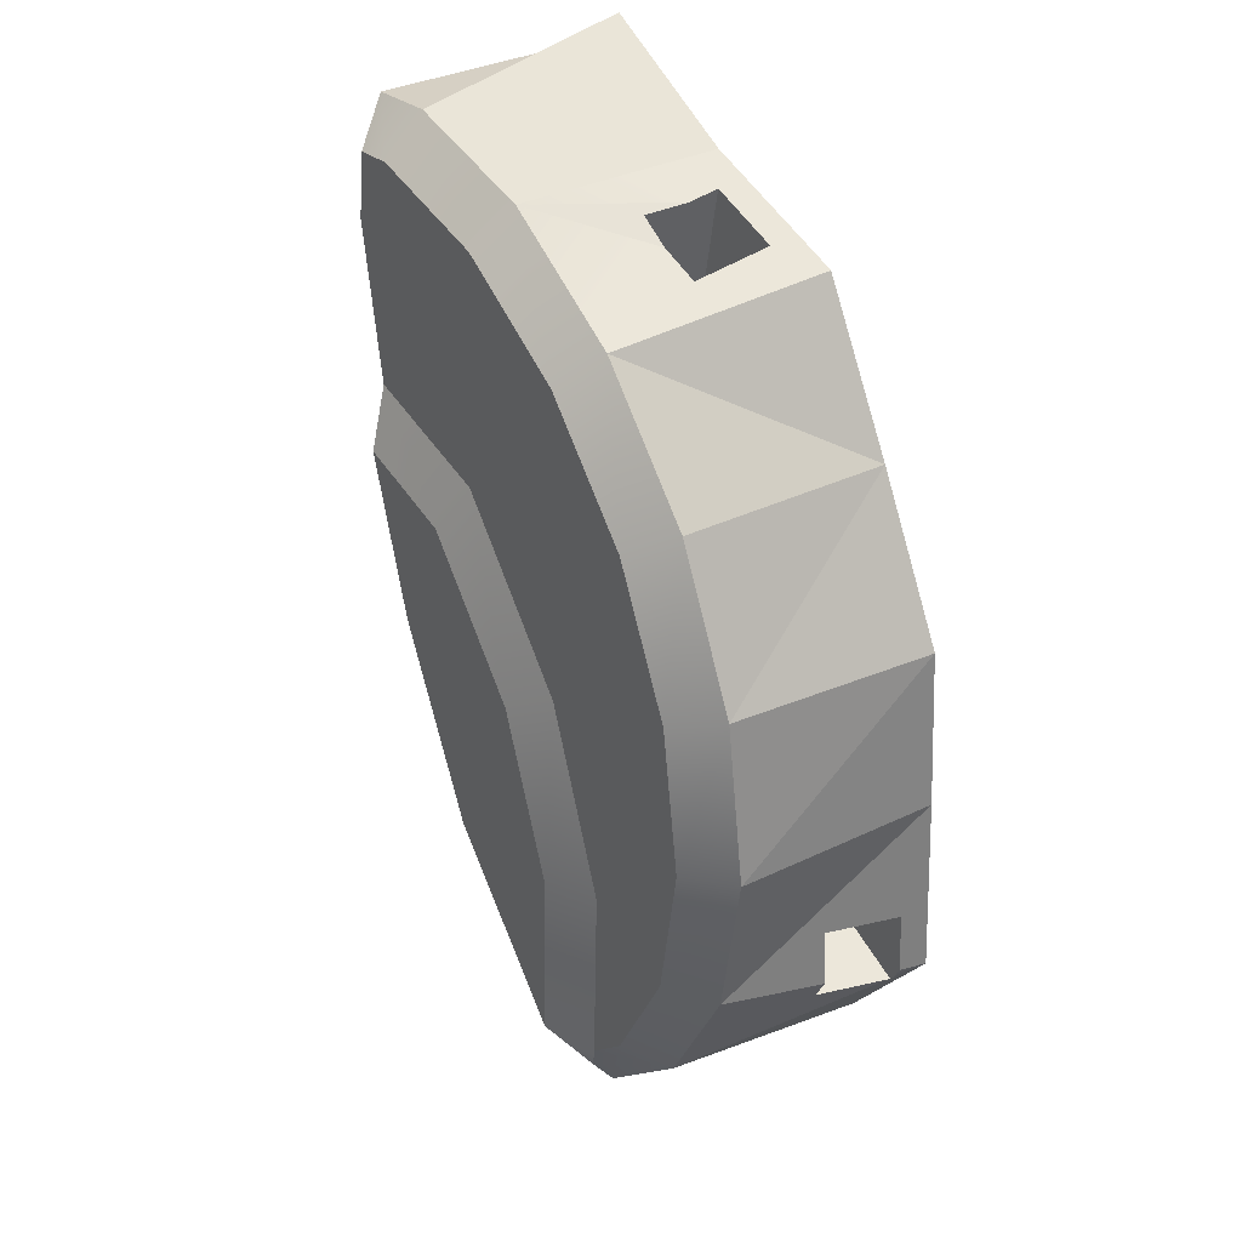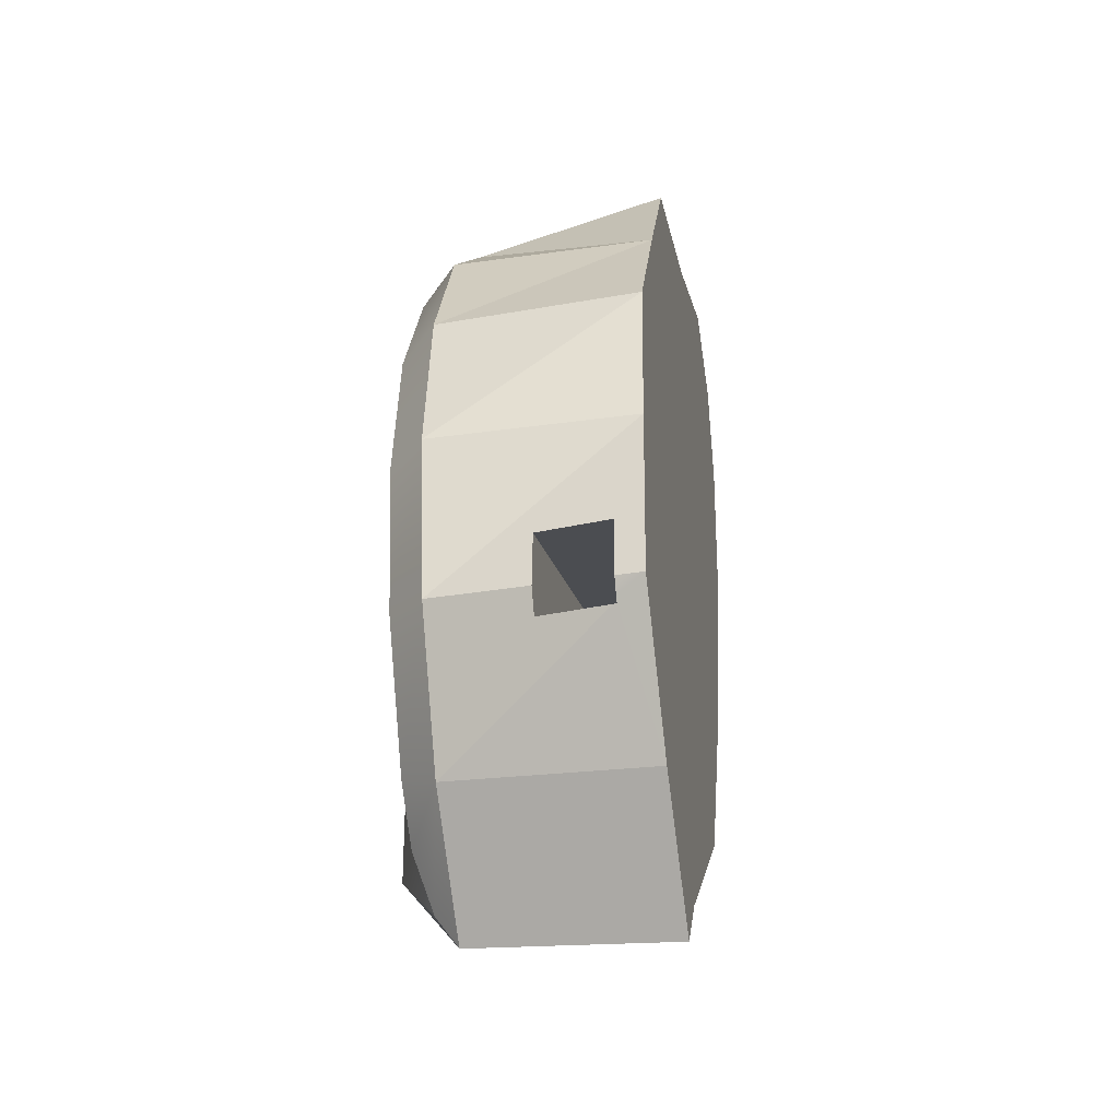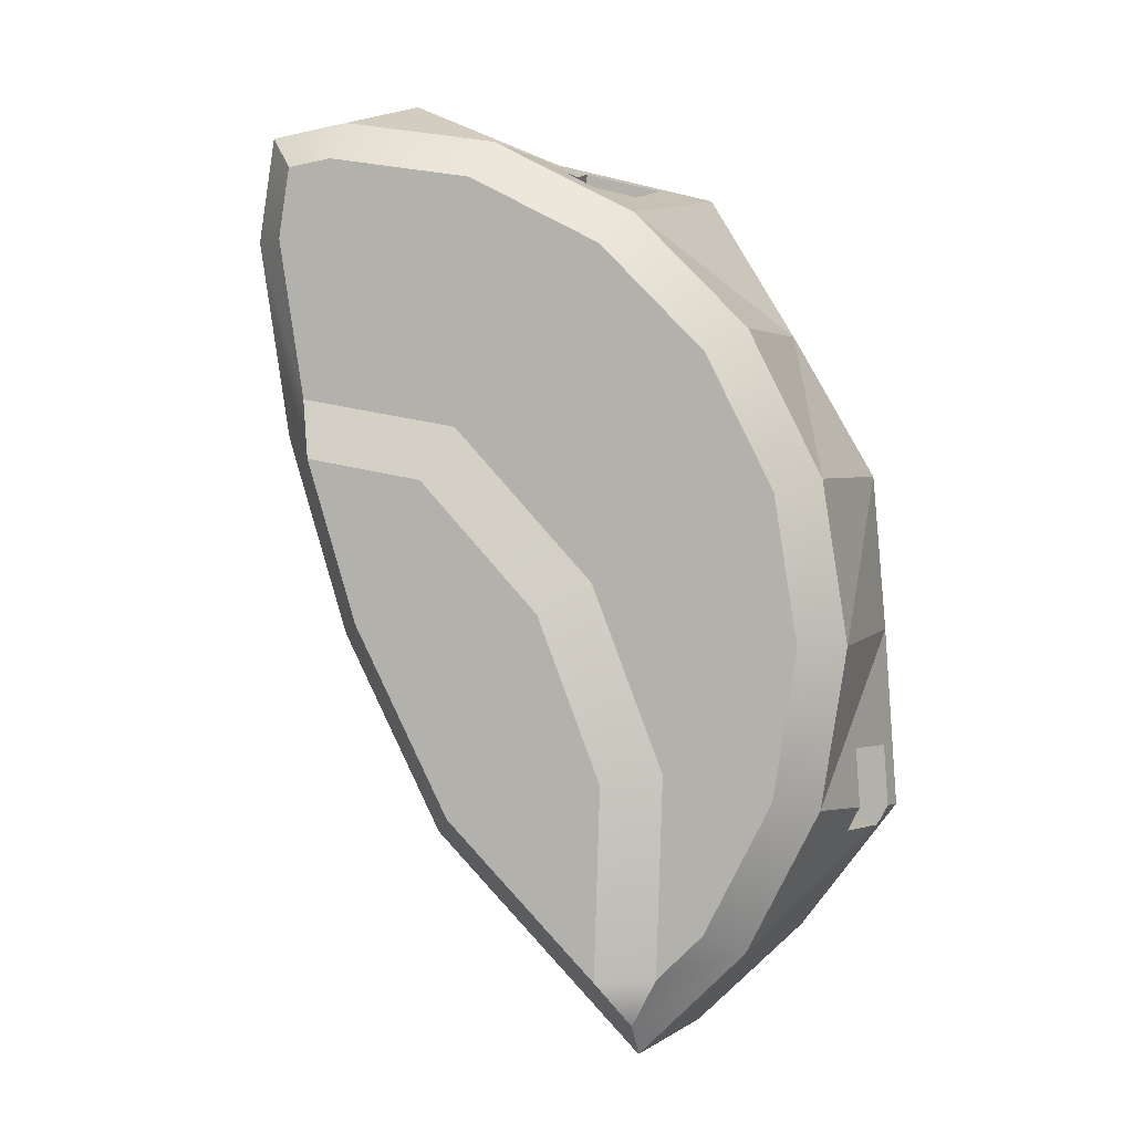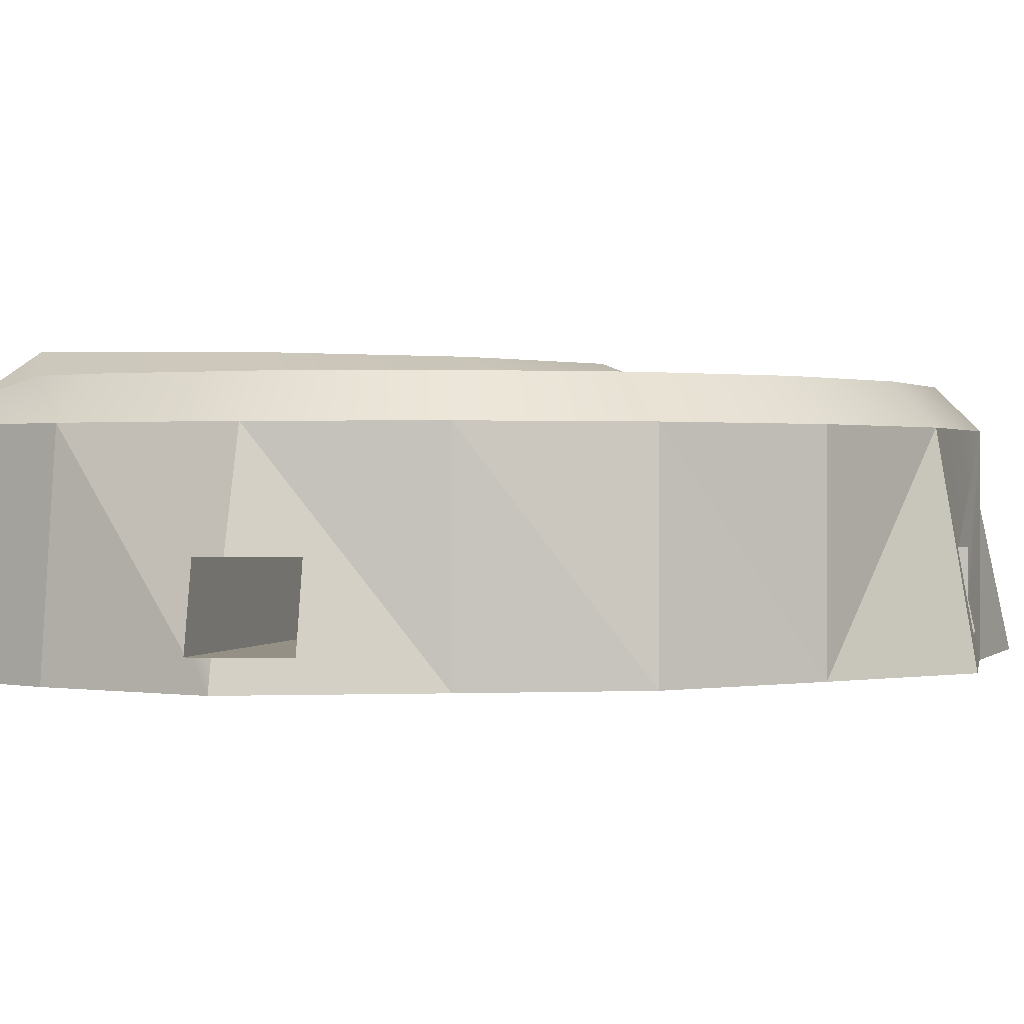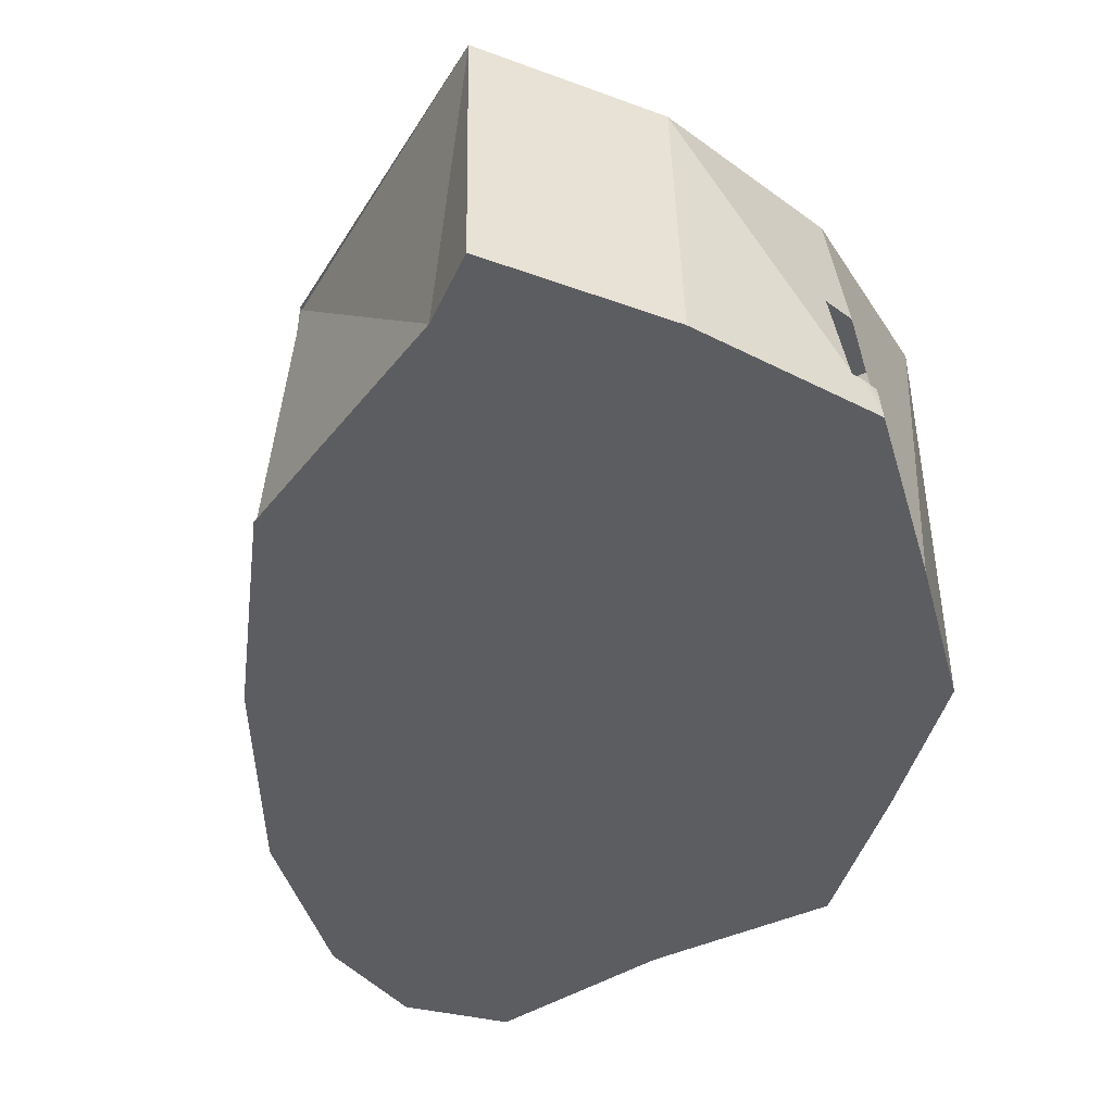
<metadata>
{"format":"obj","ext":"obj","renderer":"f3d","projection":"perspective","resolution":1024,"background":"white","views":[{"elev":35.6,"azim":-122.3,"up":"+Z"},{"elev":-35.1,"azim":-79.5,"up":"+Z"},{"elev":3.2,"azim":-162.0,"up":"+Z"},{"elev":0.5,"azim":-94.1,"up":"+Y"},{"elev":-36.6,"azim":-161.4,"up":"+Y"}]}
</metadata>
<code>
g polySurface6
v -2.916 1.672 -3.576
v -3.226 1.672 -1.619
v -3.226 -0.8422 -1.619
v -0.6903 1.672 -6.668
v -0.2157 -0.8422 -6.154
v 1.901 1.672 -4.037
v -3.226 -0.8422 -1.619
v -3.226 1.672 -1.619
v -3.057 -0.8422 0.3229
v 1.901 1.672 -4.037
v -0.2157 -0.8422 -6.154
v 2.144 -0.8422 -4.16
v -3.226 1.672 -1.619
v -2.916 1.672 0.3378
v -3.057 -0.8422 0.3229
v -3.057 -0.8422 0.3229
v -2.916 1.672 0.3378
v -2.016 -0.8422 2.103
v -2.916 1.672 0.3378
v -2.016 1.672 2.103
v -2.016 -0.8422 2.103
v -2.016 -0.8422 2.103
v -2.016 1.672 2.103
v -0.6151 1.672 3.504
v -0.9237 -0.8422 3.867
v -2.016 -0.8422 2.103
v -0.6151 1.672 3.504
v 3.9 1.672 0.8195
v 4.203 -0.8422 0.9824
v 4.288 1.672 3.271
v 4.203 -0.8422 0.9824
v 4.413 -0.8422 3.213
v 4.288 1.672 3.271
v 1.15 -0.8422 4.404
v 1.15 1.672 4.404
v 3.107 1.672 4.714
v 3.146 -0.8422 5.253
v 1.15 -0.8422 4.404
v 3.107 1.672 4.714
v 4.413 -0.8422 3.213
v 4.084 -0.8422 4.559
v 4.288 1.672 3.271
v 4.084 -0.8422 4.559
v 3.146 -0.8422 5.253
v 3.107 1.672 4.714
v 4.084 -0.8422 4.559
v 4.084 1.672 4.559
v 4.288 1.672 3.271
v 4.084 1.672 4.559
v 4.084 -0.8422 4.559
v 3.107 1.672 4.714
v -2.16 -0.8422 -5.484
v -3.383 -0.8422 -3.85
v 2.144 -0.8422 -4.199
v -3.383 -0.8422 -3.85
v 3.32 -0.8422 -1.701
v 2.144 -0.8422 -4.199
v -2.016 -0.8422 2.103
v 4.413 -0.8422 3.213
v 4.203 -0.8422 0.9824
v -0.785 -0.8422 -6.845
v -0.2157 -0.8422 -6.154
v -0.6903 1.672 -6.668
v -2.916 1.672 -3.576
v -3.149 0.4165 -3.713
v -2.016 1.672 -5.342
v -2.997 0.4165 -4.012
v -3.177 -0.4632 -4.075
v -3.098 0.4165 -2.988
v -3.149 0.4165 -3.713
v -2.916 1.672 -3.576
v -3.226 -0.8422 -1.619
v -3.28 -0.503 -3.052
v -3.383 -0.8422 -3.85
v -3.335 -0.503 -3.822
v -3.242 -0.503 -4.003
v -3.186 -0.503 -4.078
v 1.311 -0.503 -2.508
v -3.335 -0.503 -3.822
v -3.28 -0.503 -3.052
v 0.6971 -0.503 -1.663
v 1.699 -0.503 -1.586
v -2.997 0.4165 -4.012
v 1.311 0.4165 -2.508
v 1.311 -0.503 -2.508
v -3.177 -0.4632 -4.075
v -3.186 -0.503 -4.078
v -3.28 -0.503 -3.052
v 0.6971 -0.503 -1.663
v 0.6971 0.4165 -1.663
v -3.098 0.4165 -2.988
v 2.628 -0.503 -3.034
v 2.529 0.4165 -2.991
v 1.901 1.672 -4.037
v 2.144 -0.8422 -4.16
v 3.32 -0.8422 -1.701
v 3.044 -0.503 -2.163
v 3.022 -0.3663 -2.115
v 1.311 0.4165 -2.508
v -2.997 0.4165 -4.012
v -3.149 0.4165 -3.713
v -3.098 0.4165 -2.988
v 0.6971 0.4165 -1.663
v 1.699 0.4165 -1.586
v 1.311 0.4165 -2.508
v 0.6971 0.4165 -1.663
v -0.289 0.4165 3.81
v 0.2664 0.4165 3.954
v 0.6646 0.4165 4.156
v -0.3281 -0.5199 -1.404
v -1.078 1.48 -1.949
v -0.3281 1.48 -1.404
v -1.078 -0.5199 -1.949
v -2.005 1.48 -1.949
v -2.005 -0.5199 -1.949
v -2.755 1.48 -1.404
v -2.755 -0.5199 -1.404
v -3.042 1.48 -0.5222
v -3.042 -0.5199 -0.5222
v -2.755 1.48 0.3595
v -2.755 -0.5199 0.3595
v -2.005 1.48 0.9044
v -2.005 -0.5199 0.9044
v -1.078 1.48 0.9044
v -1.078 -0.5199 0.9044
v -0.3281 1.48 0.3595
v -0.3281 -0.5199 0.3595
v -0.3204 -0.3219 0.2731
v -0.0416 -0.5199 -0.5222
v -0.3204 0.25 0.2731
v -0.1112 0.25 -0.308
v -0.0416 1.48 -0.5222
v -0.1112 -0.3219 -0.308
v -0.3281 1.48 -1.404
v -0.3281 -0.5199 -1.404
v 2.628 -0.503 -3.034
v 1.311 -0.503 -2.508
v 1.311 0.4165 -2.508
v 2.529 0.4165 -2.991
v 3.044 -0.503 -2.163
v 1.699 -0.503 -1.586
v 1.311 -0.503 -2.508
v 2.628 -0.503 -3.034
v 3.14 1.672 -1.636
v 3.32 -0.8422 -1.701
v 3.9 1.672 0.8195
v 4.203 -0.8422 0.9824
v -0.1112 -0.3219 -0.308
v 0.4302 -0.3219 -0.1818
v 0.2869 -0.3219 0.4146
v -0.3204 -0.3219 0.2731
v -0.1112 0.25 -0.308
v 0.4302 0.25 -0.1818
v 0.4302 -0.3219 -0.1818
v -0.1112 -0.3219 -0.308
v -0.3204 -0.3219 0.2731
v 0.2869 -0.3219 0.4146
v 0.2869 0.25 0.4146
v -0.3204 0.25 0.2731
v -0.3204 0.25 0.2731
v 0.2869 0.25 0.4146
v 0.4302 0.25 -0.1818
v -0.1112 0.25 -0.308
v 0.2664 0.4165 3.954
v 1.15 1.672 4.404
v 0.6646 0.4165 4.156
v 0.6646 -0.1505 4.156
v 1.15 -0.8422 4.404
v 0.6646 -0.1505 4.156
v 0.6515 -0.503 4.229
v -0.9237 -0.8422 3.867
v -0.3193 -0.503 3.978
v -0.6151 1.672 3.504
v 0.2664 0.4165 3.954
v -0.289 0.4165 3.81
v -0.3193 -0.503 3.978
v 0.6971 -0.503 -1.663
v 1.699 -0.503 -1.586
v 0.6515 -0.503 4.229
v 1.699 0.4165 -1.586
v 2.977 0.4165 -2.134
v 2.529 0.4165 -2.991
v 1.311 0.4165 -2.508
v 1.699 -0.503 -1.586
v 3.044 -0.503 -2.163
v 2.977 0.4165 -2.134
v 1.699 0.4165 -1.586
v 0.6646 -0.1505 4.156
v 0.6515 -0.503 4.229
v 1.699 -0.503 -1.586
v 1.699 0.4165 -1.586
v 0.6646 0.4165 4.156
v 1.901 1.672 -4.077
v 2.529 0.4165 -2.991
v 2.977 0.4165 -2.134
v 3.14 1.672 -1.636
v 3.044 -0.503 -2.163
v 3.32 -0.8422 -1.701
v -0.2157 -0.8422 -6.154
v -0.785 -0.8422 -6.845
v -2.16 -0.8422 -5.484
v 2.144 -0.8422 -4.199
v -3.383 -0.8422 -3.85
v -3.226 -0.8422 -1.619
v 3.32 -0.8422 -1.701
v 4.203 -0.8422 0.9824
v -3.057 -0.8422 0.3229
v -2.016 -0.8422 2.103
v -0.9237 -0.8422 3.867
v 4.413 -0.8422 3.213
v 4.084 -0.8422 4.559
v 1.15 -0.8422 4.404
v 3.146 -0.8422 5.253
v -0.6903 1.672 -6.668
v -2.016 1.672 -5.342
v -2.16 -0.8422 -5.484
v -0.785 -0.8422 -6.845
v -2.016 1.672 -5.342
v -3.177 -0.4632 -4.075
v -3.186 -0.503 -4.078
v -2.16 -0.8422 -5.484
v -3.242 -0.503 -4.003
v -3.383 -0.8422 -3.85
v -3.335 -0.503 -3.822
v 0.4302 -0.3219 -0.1818
v 0.4302 0.25 -0.1818
v 0.6971 0.4165 -1.663
v 0.2869 0.25 0.4146
v 0.6971 -0.503 -1.663
v -0.289 0.4165 3.81
v -0.3193 -0.503 3.978
v 0.2869 -0.3219 0.4146
v -0.3281 1.48 0.3595
v -0.0416 1.48 -0.5222
v -1.542 1.48 -0.5222
v -1.078 1.48 0.9044
v -0.3281 1.48 -1.404
v -2.005 1.48 0.9044
v -1.078 1.48 -1.949
v -2.755 1.48 0.3595
v -2.005 1.48 -1.949
v -3.042 1.48 -0.5222
v -2.755 1.48 -1.404
v -0.3564 2.431 -5.646
v -1.046 2.158 -5.625
v -0.6903 1.959 -6.261
v -0.4309 2.431 -3.284
v -0.3564 2.431 -5.646
v 1.502 2.431 -3.788
v 1.502 2.431 -3.788
v 2.688 2.431 -1.453
v -0.4309 2.431 -3.284
v 2.688 2.431 -1.453
v 0.3519 2.431 -1.28
v -0.4309 2.431 -3.284
v 2.688 2.431 -1.453
v 3.311 2.431 0.5611
v 0.3519 2.431 -1.28
v 3.311 2.431 0.5611
v 1.838 2.431 0.3081
v 0.3519 2.431 -1.28
v -1.618 2.158 -5.052
v -1.046 2.158 -5.625
v -1.123 2.158 -3.165
v -1.123 2.158 -3.165
v -0.2411 2.158 -0.9065
v -2.734 2.158 -1.619
v -0.2411 2.158 -0.9065
v -2.448 2.158 0.1857
v -2.734 2.158 -1.619
v 3.659 2.158 4.134
v 3.107 2.158 4.222
v 1.302 2.158 3.936
v -0.6903 1.672 -6.668
v 1.901 1.672 -4.037
v 1.901 1.672 -4.077
v 1.901 1.672 -4.077
v 1.901 1.672 -4.037
v 2.529 0.4165 -2.991
v 3.044 -0.503 -2.163
v 3.022 -0.3663 -2.115
v 3.32 -0.8422 -1.701
v -2.916 1.672 -3.576
v -1.618 2.158 -5.052
v -2.448 2.158 -3.424
v -2.016 1.672 -5.342
v -1.046 2.158 -5.625
v -0.6903 1.959 -6.261
v -0.6903 1.672 -6.668
v -0.6903 1.672 -6.668
v 1.901 1.672 -4.077
v 1.502 2.431 -3.788
v -0.3564 2.431 -5.646
v -0.6903 1.959 -6.261
v -3.226 1.672 -1.619
v -2.916 1.672 -3.576
v -2.448 2.158 -3.424
v -2.734 2.158 -1.619
v -2.916 1.672 0.3378
v -2.448 2.158 0.1857
v -0.3564 2.431 -5.646
v -0.4309 2.431 -3.284
v -1.123 2.158 -3.165
v -1.046 2.158 -5.625
v -0.4309 2.431 -3.284
v -0.2411 2.158 -0.9065
v -1.123 2.158 -3.165
v 0.3519 2.431 -1.28
v 1.494 2.158 0.9473
v 1.838 2.431 0.3081
v 3.482 2.158 1.289
v 3.311 2.431 0.5611
v -2.448 2.158 0.1857
v -2.016 1.672 2.103
v -2.916 1.672 0.3378
v -1.618 2.158 1.814
v -0.6151 1.672 3.504
v -0.3258 2.158 3.106
v 1.15 1.672 4.404
v 1.302 2.158 3.936
v 3.107 1.672 4.714
v 3.107 2.158 4.222
v 1.901 1.672 -4.077
v 2.688 2.431 -1.453
v 1.502 2.431 -3.788
v 3.14 1.672 -1.636
v 3.9 1.672 0.8195
v 3.662 1.915 0.8747
v 3.311 2.431 0.5611
v 4.288 1.672 3.271
v 3.482 2.158 1.289
v 3.796 2.158 3.271
v 4.288 1.672 3.271
v 4.084 1.672 4.559
v 3.659 2.158 4.134
v 3.796 2.158 3.271
v 3.107 2.158 4.222
v 3.659 2.158 4.134
v 4.084 1.672 4.559
v 3.107 1.672 4.714
v -1.123 2.158 -3.165
v -2.448 2.158 -3.424
v -1.618 2.158 -5.052
v -2.734 2.158 -1.619
v -0.2411 2.158 -0.9065
v 1.494 2.158 0.9473
v -2.448 2.158 0.1857
v -1.618 2.158 1.814
v 3.482 2.158 1.289
v 3.796 2.158 3.271
v -0.3258 2.158 3.106
v 1.302 2.158 3.936
v 3.659 2.158 4.134
v 2.144 -0.8422 -4.199
v 2.144 -0.8422 -4.16
v -0.2157 -0.8422 -6.154
v 3.32 -0.8422 -1.701
v -0.0416 -0.5199 -0.5222
v -0.3281 -0.5199 0.3595
v -1.542 -0.5199 -0.5222
v -0.3281 -0.5199 -1.404
v -1.078 -0.5199 0.9044
v -1.078 -0.5199 -1.949
v -2.005 -0.5199 0.9044
v -2.005 -0.5199 -1.949
v -2.755 -0.5199 0.3595
v -2.755 -0.5199 -1.404
v -3.042 -0.5199 -0.5222
g polySurface6_0
f 3 2 1
f 6 5 4
f 9 8 7
f 12 11 10
f 15 14 13
f 18 17 16
f 21 20 19
f 24 23 22
f 27 26 25
f 30 29 28
f 33 32 31
f 36 35 34
f 39 38 37
f 42 41 40
f 45 44 43
f 48 47 46
f 51 50 49
f 54 53 52
f 57 56 55
f 60 59 58
f 63 62 61
f 66 65 64
f 67 65 66
f 67 66 68
f 71 70 69
f 72 71 69
f 72 69 73
f 73 74 72
f 74 73 75
f 78 77 76
f 76 79 78
f 79 80 78
f 80 81 78
f 78 81 82
f 85 84 83
f 83 86 85
f 86 87 85
f 90 89 88
f 91 90 88
f 94 93 92
f 95 94 92
f 92 96 95
f 96 92 97
f 97 98 96
f 101 100 99
f 99 102 101
f 99 103 102
f 106 105 104
f 107 106 104
f 104 108 107
f 104 109 108
f 112 111 110
f 111 113 110
f 111 114 113
f 114 115 113
f 114 116 115
f 116 117 115
f 116 118 117
f 118 119 117
f 118 120 119
f 120 121 119
f 120 122 121
f 122 123 121
f 122 124 123
f 124 125 123
f 124 126 125
f 126 127 125
f 127 126 128
f 128 129 127
f 126 130 128
f 131 130 126
f 131 126 132
f 133 131 132
f 129 128 133
f 132 129 133
f 132 134 129
f 134 135 129
f 138 137 136
f 139 138 136
f 142 141 140
f 143 142 140
f 146 145 144
f 146 147 145
f 150 149 148
f 151 150 148
f 154 153 152
f 155 154 152
f 158 157 156
f 159 158 156
f 162 161 160
f 163 162 160
f 166 165 164
f 165 166 167
f 165 169 168
f 168 169 170
f 170 171 168
f 170 172 171
f 172 173 171
f 174 165 173
f 173 172 175
f 175 174 173
f 178 177 176
f 179 178 176
f 182 181 180
f 183 182 180
f 186 185 184
f 187 186 184
f 190 189 188
f 188 191 190
f 188 192 191
f 195 194 193
f 193 196 195
f 197 195 196
f 196 198 197
f 201 200 199
f 199 202 201
f 205 204 203
f 205 206 204
f 206 207 204
f 206 208 207
f 210 209 208
f 210 211 209
f 211 212 209
f 211 213 212
f 216 215 214
f 216 214 217
f 220 219 218
f 220 218 221
f 222 220 221
f 221 223 222
f 223 224 222
f 227 226 225
f 227 228 226
f 225 229 227
f 227 230 228
f 231 229 225
f 232 228 230
f 225 232 231
f 232 230 231
f 235 234 233
f 235 233 236
f 235 237 234
f 235 236 238
f 235 239 237
f 235 238 240
f 235 241 239
f 235 240 242
f 235 243 241
f 235 242 243
g polySurface6_1
f 246 245 244
f 249 248 247
f 252 251 250
f 255 254 253
f 258 257 256
f 261 260 259
f 264 263 262
f 267 266 265
f 270 269 268
f 273 272 271
f 276 275 274
f 279 278 277
f 282 281 280
f 285 284 283
f 284 286 283
f 286 284 287
f 286 287 288
f 288 289 286
f 292 291 290
f 290 293 292
f 290 294 293
f 297 296 295
f 298 297 295
f 295 299 298
f 299 300 298
f 303 302 301
f 304 303 301
f 307 306 305
f 306 308 305
f 306 309 308
f 309 310 308
f 309 311 310
f 311 312 310
f 315 314 313
f 314 316 313
f 314 317 316
f 317 318 316
f 317 319 318
f 319 320 318
f 319 321 320
f 321 322 320
f 325 324 323
f 324 326 323
f 327 326 324
f 324 328 327
f 324 329 328
f 330 327 328
f 328 329 331
f 328 331 330
f 331 332 330
f 335 334 333
f 336 335 333
f 339 338 337
f 340 339 337
f 343 342 341
f 342 344 341
f 347 346 345
f 347 348 346
f 348 349 346
f 348 350 349
f 348 351 350
f 351 352 350
f 352 353 350
f 356 355 354
f 354 355 357
f 360 359 358
f 360 358 361
f 360 362 359
f 360 361 363
f 360 364 362
f 360 363 365
f 360 366 364
f 360 365 367
f 360 368 366
f 360 367 368

</code>
